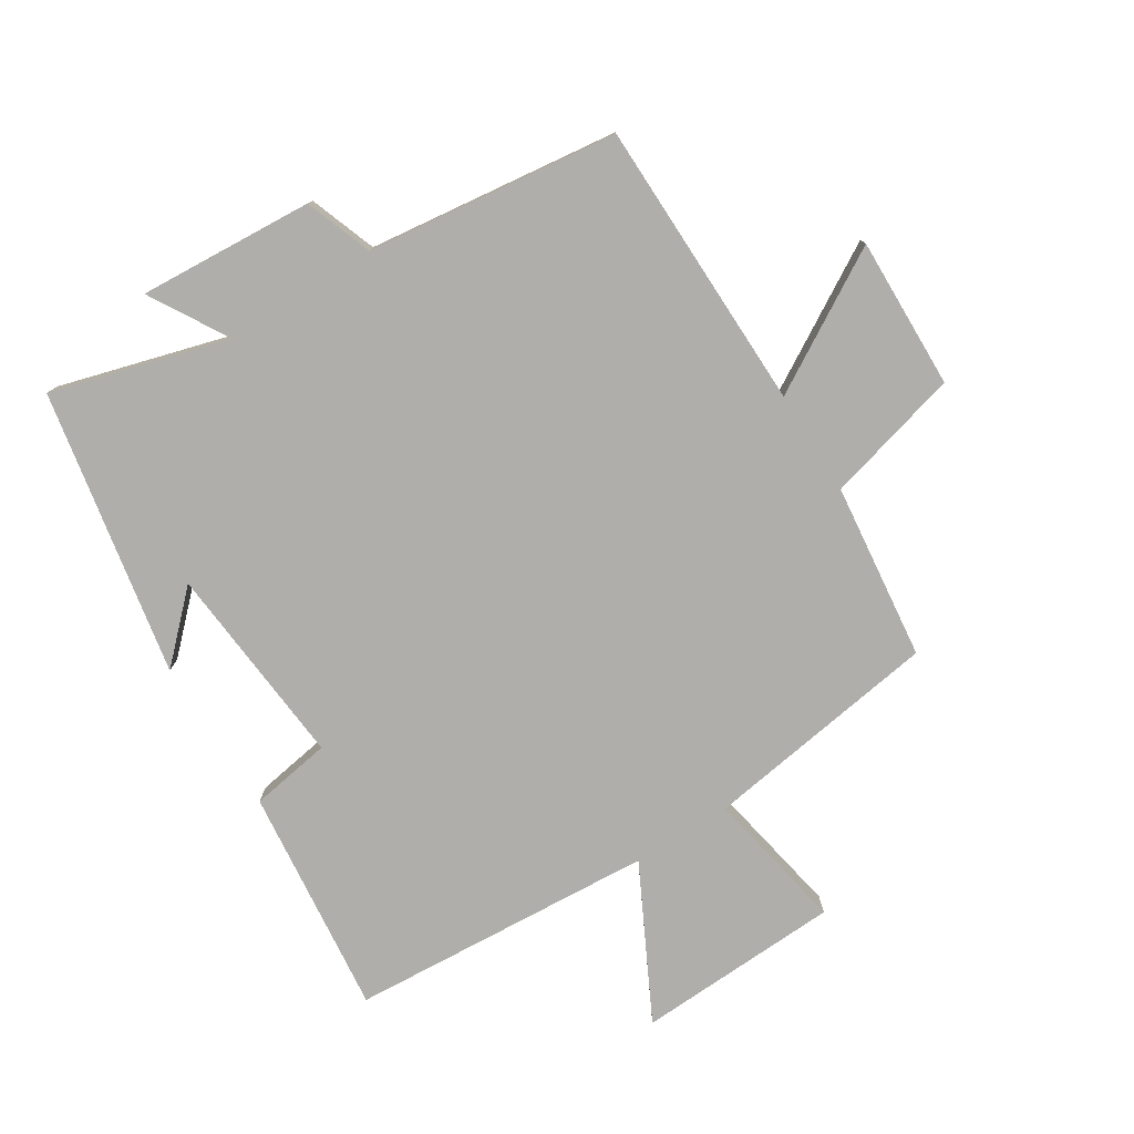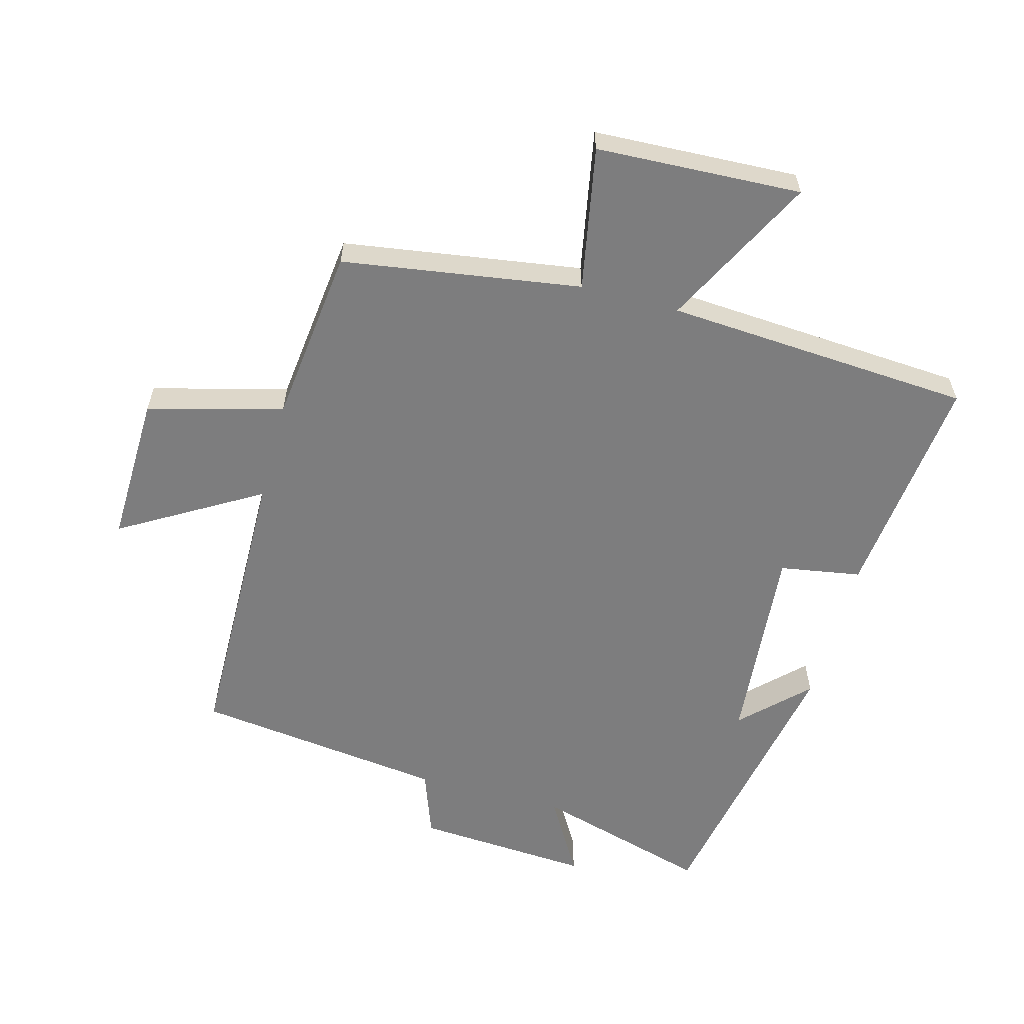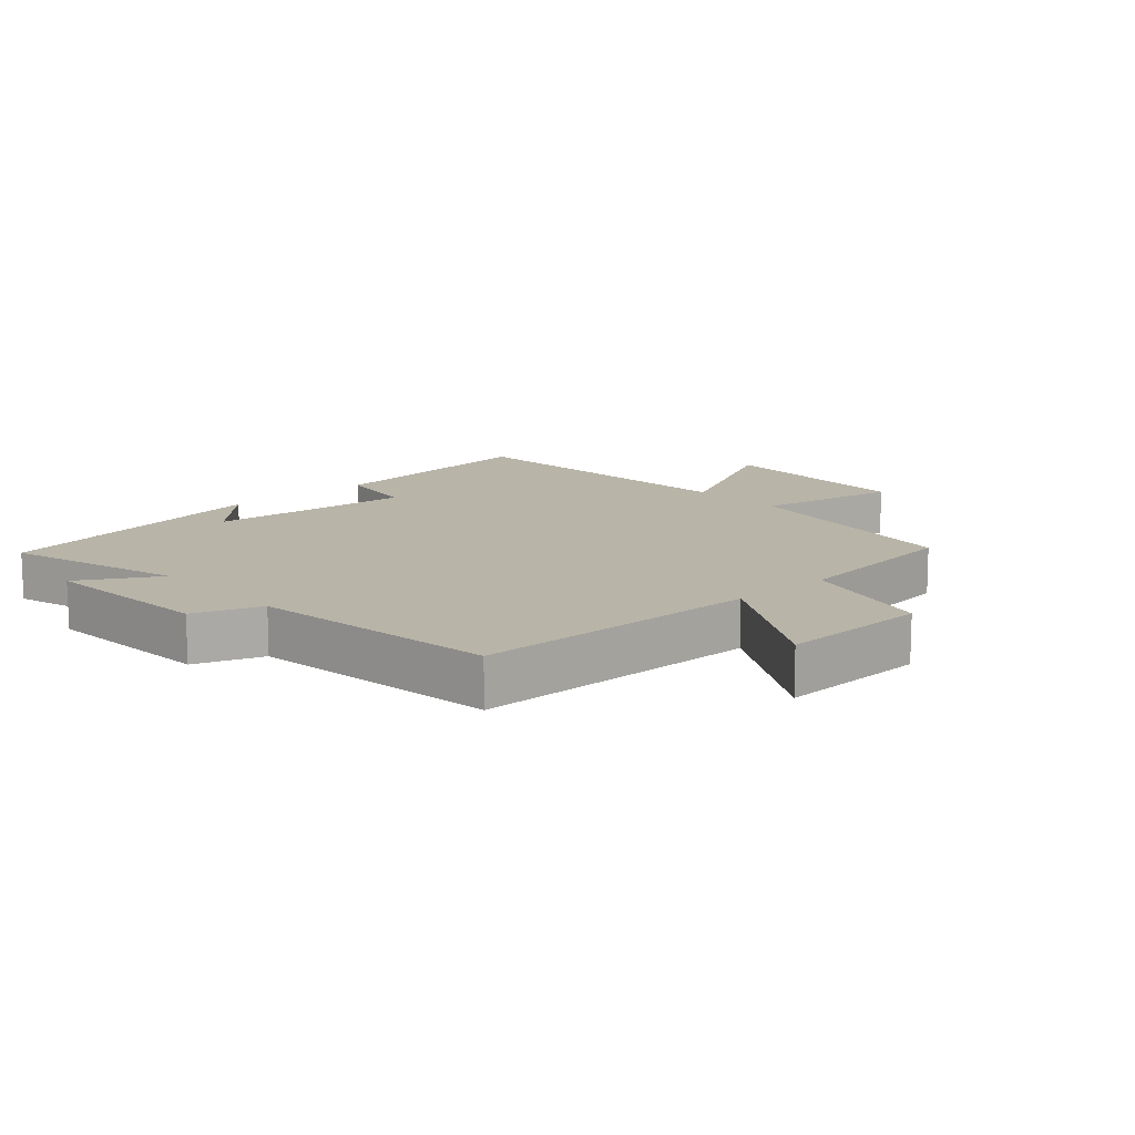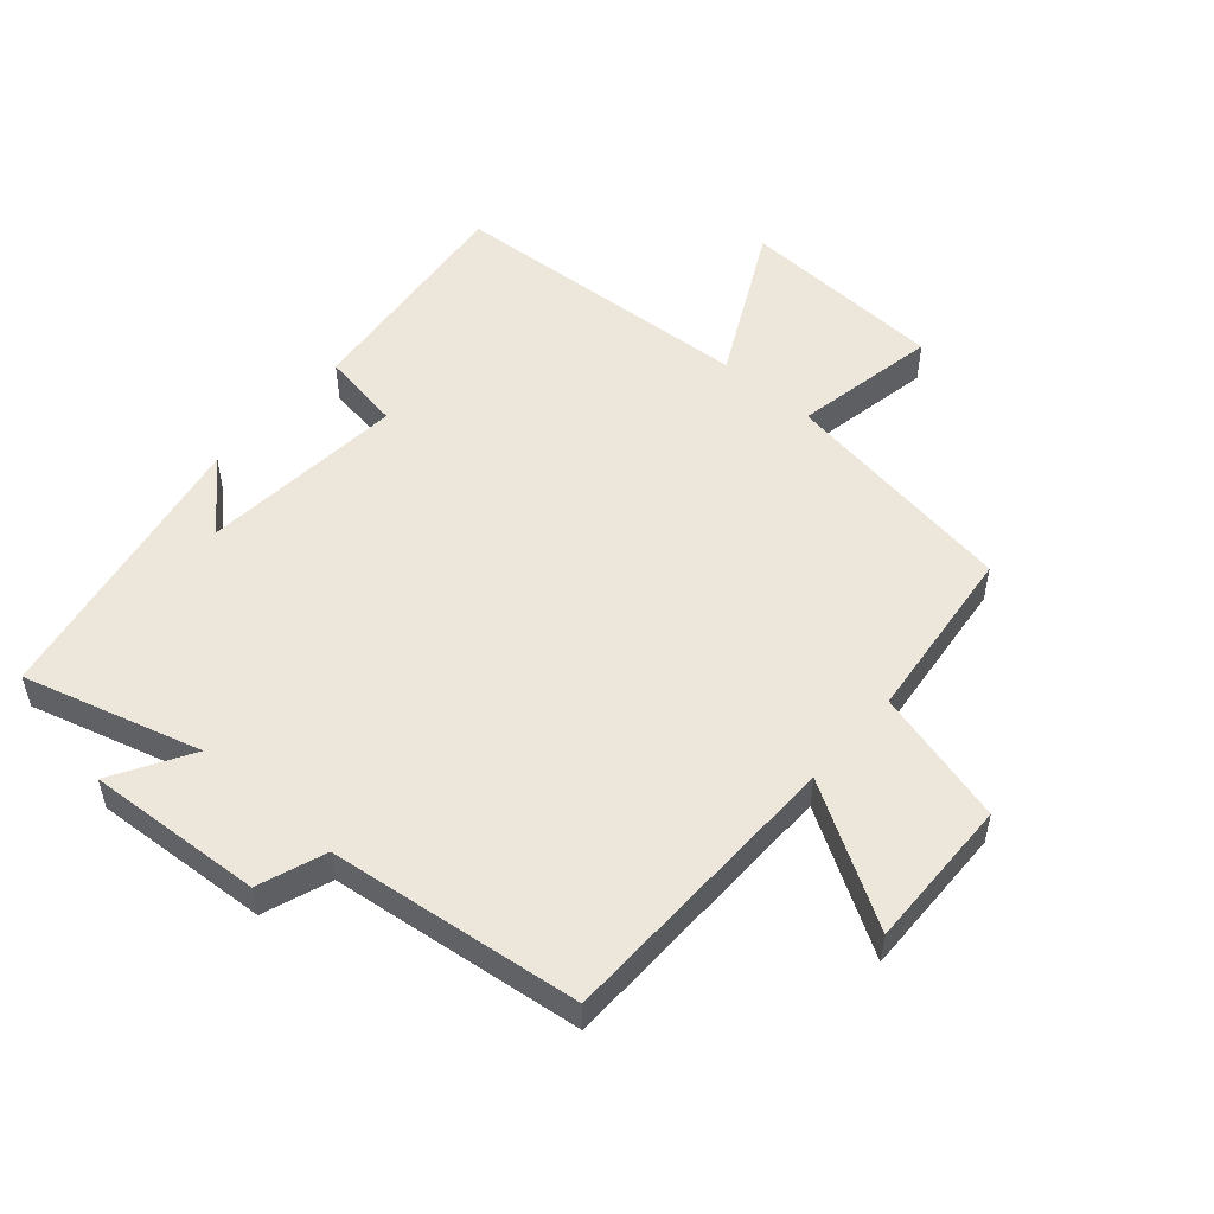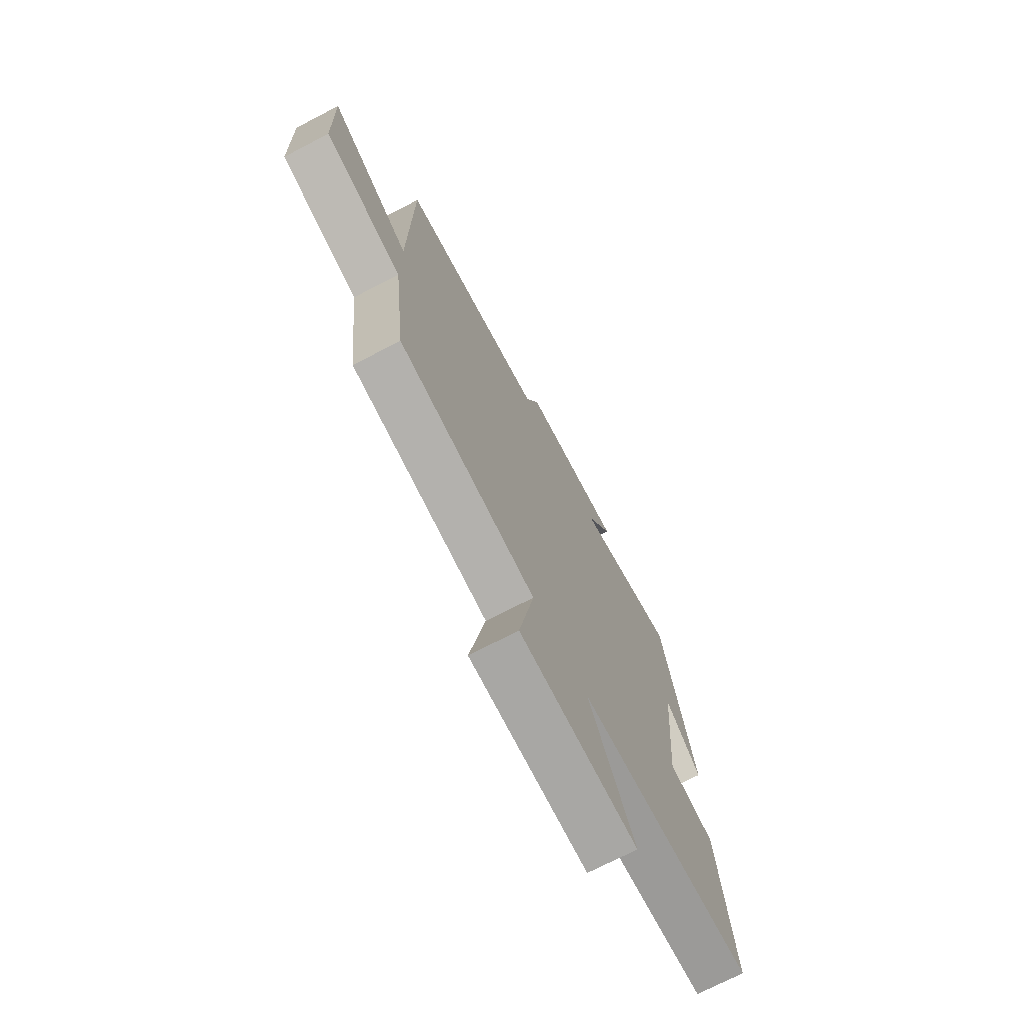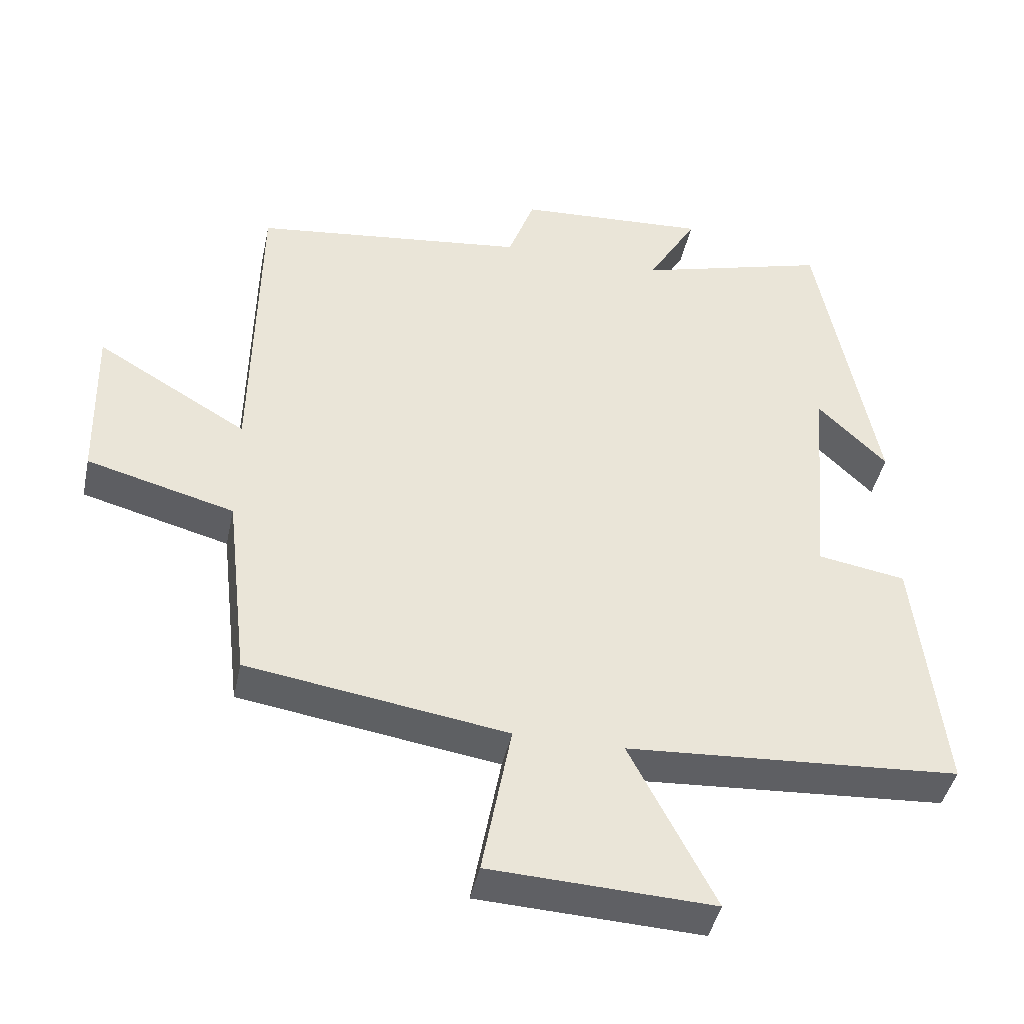
<metadata>
{"format":"obj","ext":"obj","renderer":"f3d","projection":"perspective","resolution":1024,"background":"white","views":[{"elev":-77.9,"azim":32.2,"up":"+Y"},{"elev":-59.2,"azim":164.9,"up":"+Y"},{"elev":13.0,"azim":47.7,"up":"+Y"},{"elev":52.6,"azim":41.2,"up":"+Y"},{"elev":-72.5,"azim":117.4,"up":"+Z"},{"elev":-43.2,"azim":168.0,"up":"+Z"}]}
</metadata>
<code>
v 0.468 0.07 -0.444
v 0.096 0.07 -0.5
v 0.138 0.07 -0.724
v -0.182 0.07 -0.738
v -0.06 0.07 -0.5
v -0.539 0.07 -0.468
v -0.5 0.07 -0.111
v -0.373 0.07 -0.09
v -0.401 0.07 0.23
v -0.5 0.07 0.133
v -0.416 0.07 0.579
v -0.14 0.07 0.5
v -0.212 0.07 0.623
v 0.062 0.07 0.605
v 0.1 0.07 0.5
v 0.493 0.07 0.451
v 0.5 0.07 -0.004
v 0.717 0.07 0.124
v 0.711 0.07 -0.112
v 0.5 0.07 -0.168
v 0.468 0 -0.444
v 0.096 0 -0.5
v 0.138 0 -0.724
v -0.182 0 -0.738
v -0.06 0 -0.5
v -0.539 0 -0.468
v -0.5 0 -0.111
v -0.373 0 -0.09
v -0.401 0 0.23
v -0.5 0 0.133
v -0.416 0 0.579
v -0.14 0 0.5
v -0.212 0 0.623
v 0.062 0 0.605
v 0.1 0 0.5
v 0.493 0 0.451
v 0.5 0 -0.004
v 0.717 0 0.124
v 0.711 0 -0.112
v 0.5 0 -0.168
f 17 18 19 20
f 20 1 2
f 17 20 2
f 16 17 2
f 15 16 2
f 12 13 14 15
f 12 15 2
f 9 10 11 12
f 12 2 3
f 9 12 3
f 8 9 3
f 5 6 7 8
f 5 8 3
f 3 4 5
f 40 39 38 37
f 22 21 40
f 22 40 37
f 22 37 36
f 22 36 35
f 35 34 33 32
f 22 35 32
f 32 31 30 29
f 23 22 32
f 23 32 29
f 23 29 28
f 28 27 26 25
f 23 28 25
f 25 24 23
f 1 21 22 2
f 2 22 23 3
f 3 23 24 4
f 4 24 25 5
f 5 25 26 6
f 6 26 27 7
f 7 27 28 8
f 8 28 29 9
f 9 29 30 10
f 10 30 31 11
f 11 31 32 12
f 12 32 33 13
f 13 33 34 14
f 14 34 35 15
f 15 35 36 16
f 16 36 37 17
f 17 37 38 18
f 18 38 39 19
f 19 39 40 20
f 20 40 21 1

</code>
